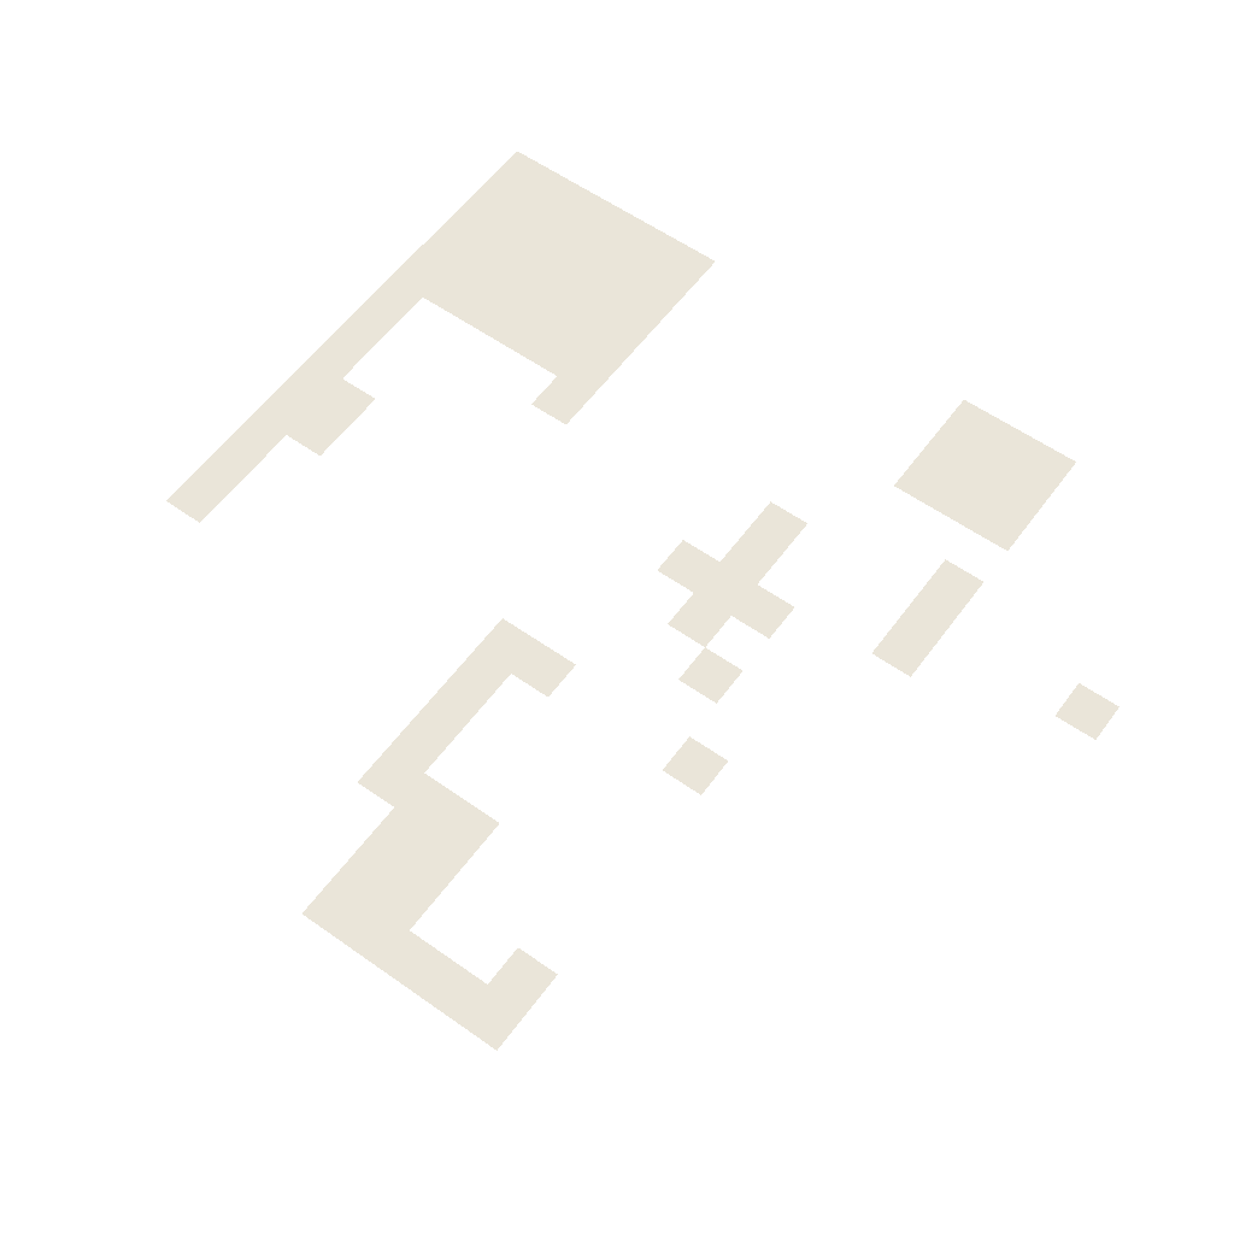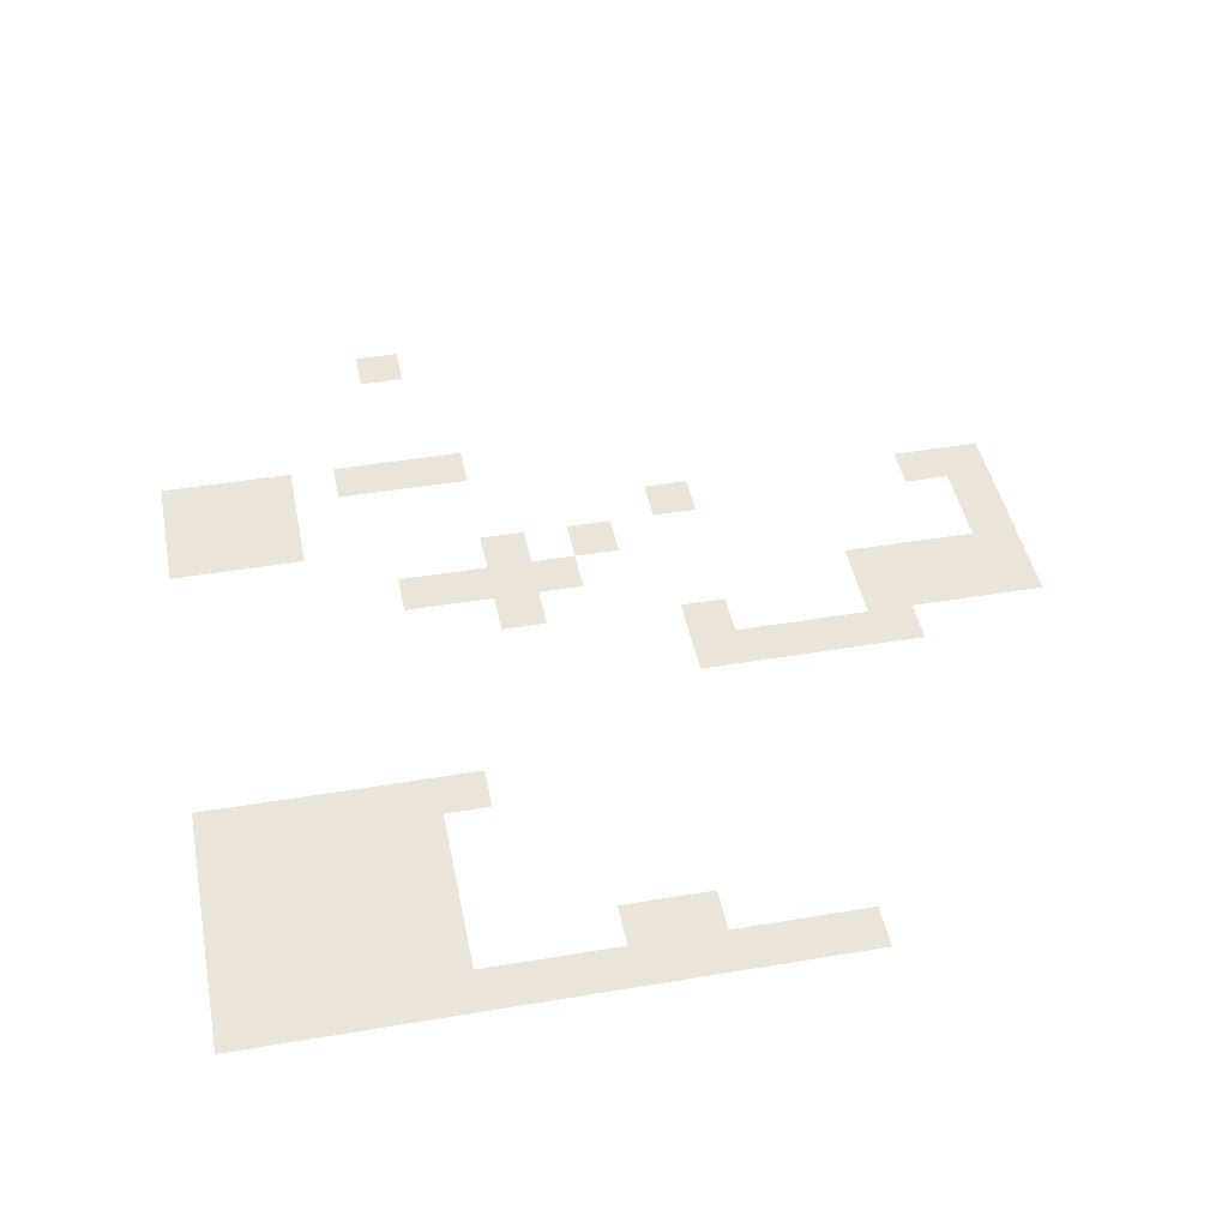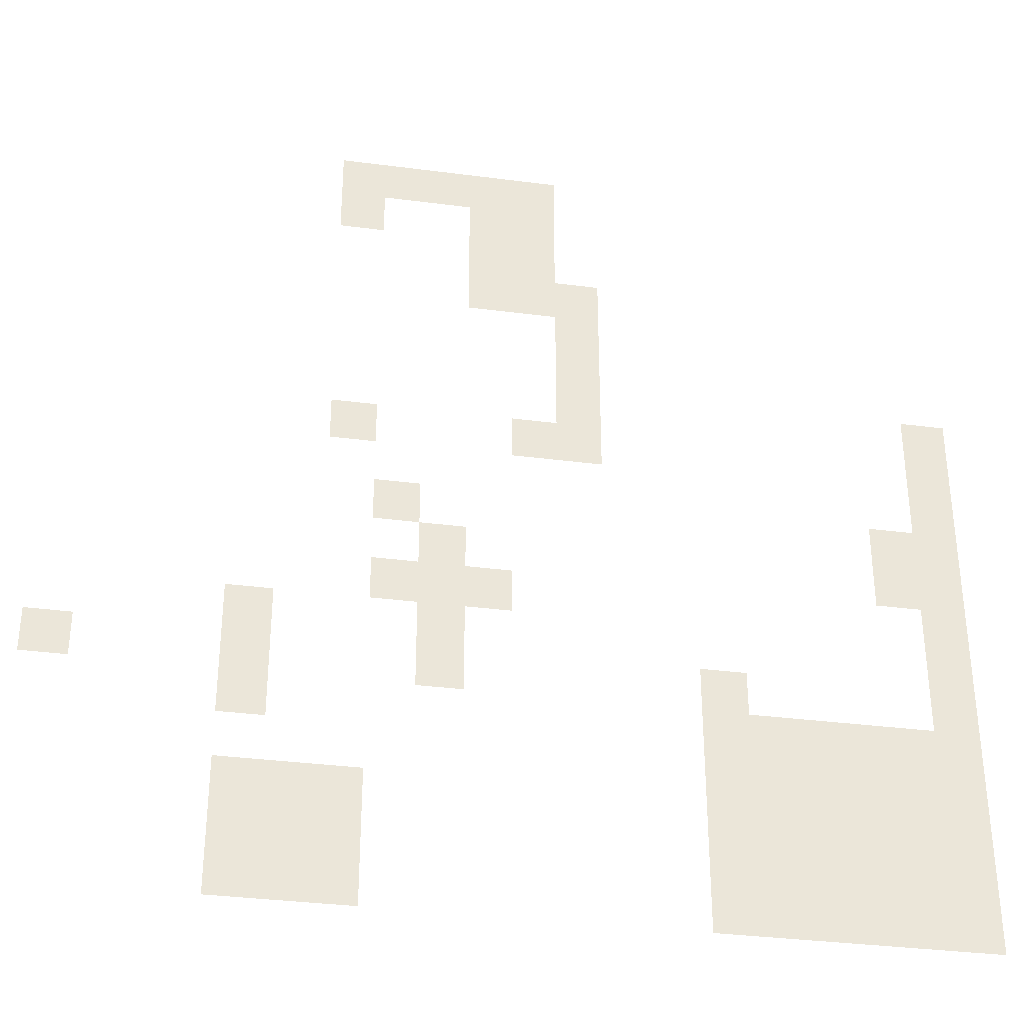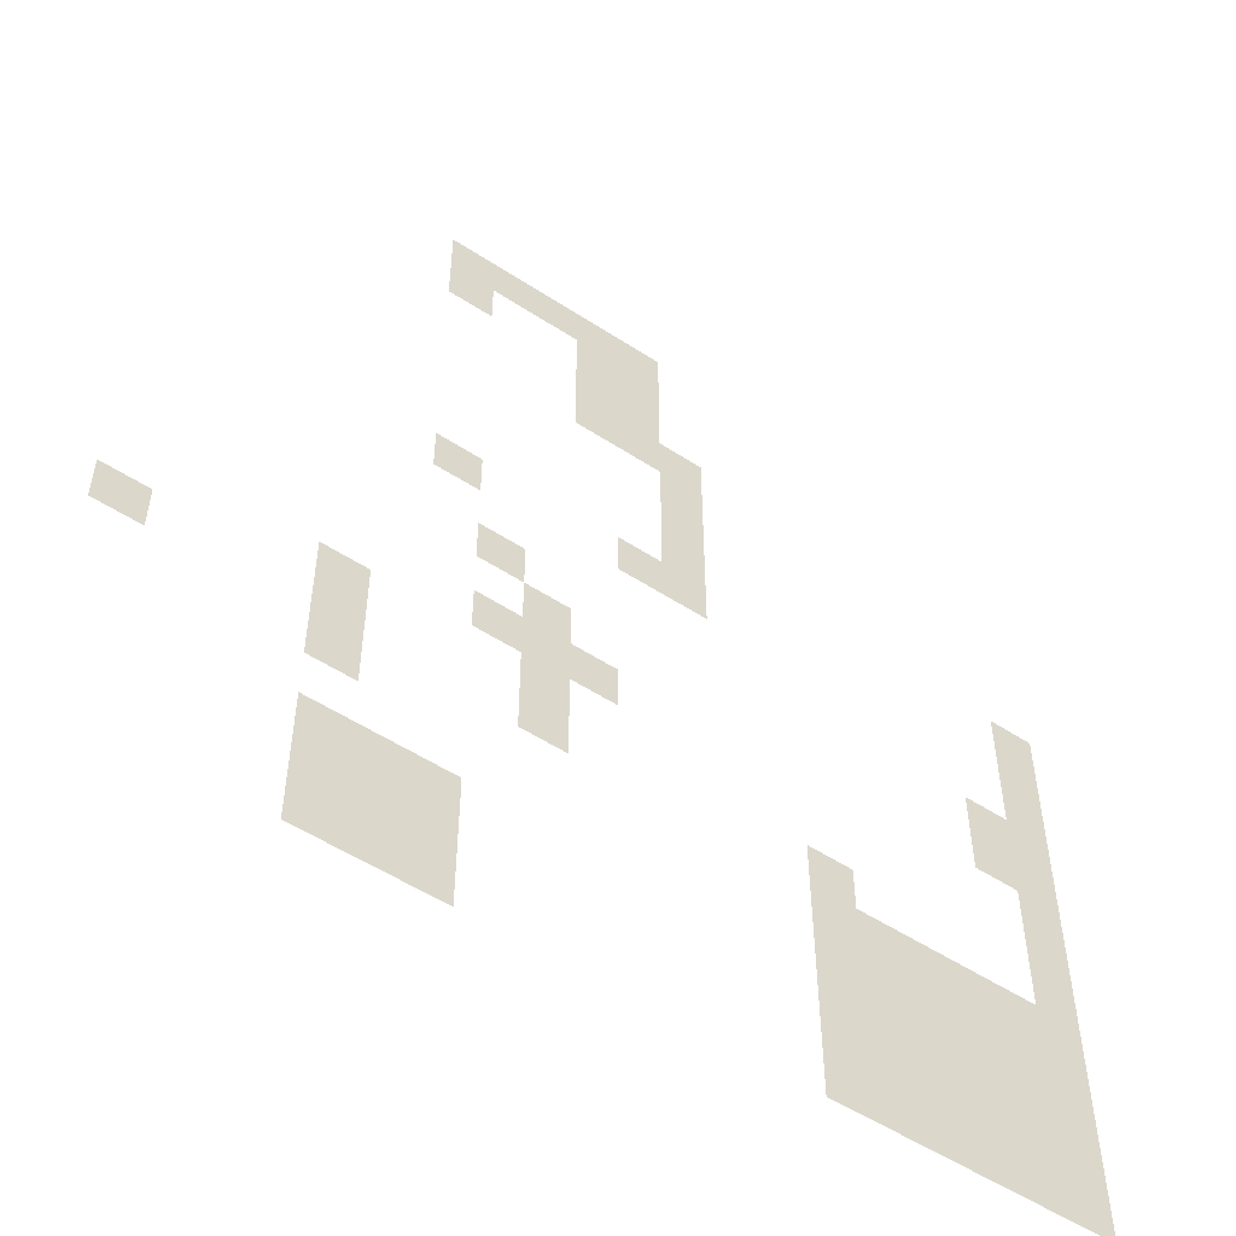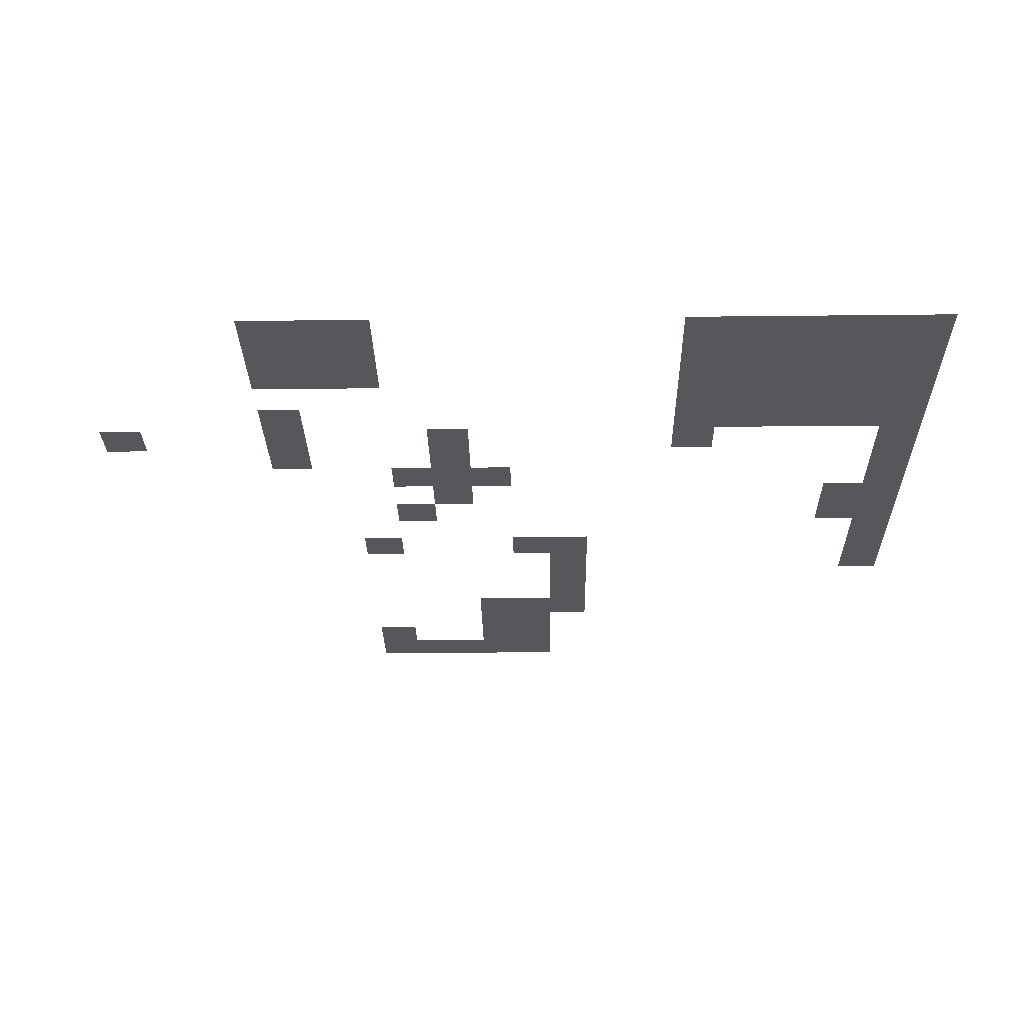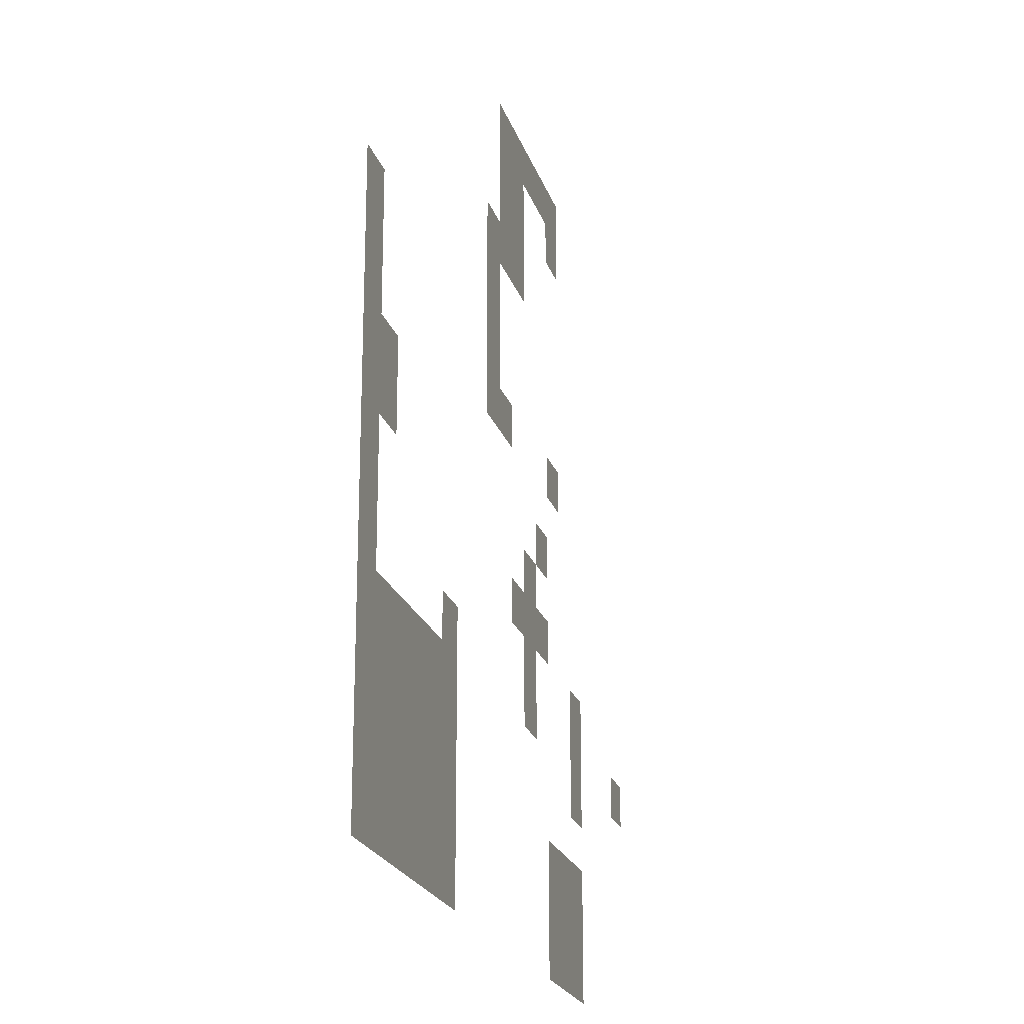
<metadata>
{"format":"obj","ext":"obj","renderer":"f3d","projection":"perspective","resolution":1024,"background":"white","views":[{"elev":58.3,"azim":-143.9,"up":"+Z"},{"elev":44.5,"azim":78.9,"up":"+Z"},{"elev":-34.3,"azim":-10.0,"up":"+Y"},{"elev":-53.2,"azim":-35.0,"up":"+Y"},{"elev":-26.8,"azim":1.0,"up":"+Z"},{"elev":-21.4,"azim":105.4,"up":"+Y"}]}
</metadata>
<code>
v -15 -19 0
v -16 -19 0
v -16 -18 0
v -15 -18 0
v -14 -19 0
v -15 -19 0
v -15 -18 0
v -14 -18 0
v -13 -19 0
v -14 -19 0
v -14 -18 0
v -13 -18 0
v -5 -19 0
v -6 -19 0
v -6 -18 0
v -5 -18 0
v -4 -19 0
v -5 -19 0
v -5 -18 0
v -4 -18 0
v -3 -19 0
v -4 -19 0
v -4 -18 0
v -3 -18 0
v -2 -19 0
v -3 -19 0
v -3 -18 0
v -2 -18 0
v -1 -19 0
v -2 -19 0
v -2 -18 0
v -1 -18 0
v 0 -19 0
v -1 -19 0
v -1 -18 0
v 0 -18 0
v -15 -18 0
v -16 -18 0
v -16 -17 0
v -15 -17 0
v -14 -18 0
v -15 -18 0
v -15 -17 0
v -14 -17 0
v -13 -18 0
v -14 -18 0
v -14 -17 0
v -13 -17 0
v -5 -18 0
v -6 -18 0
v -6 -17 0
v -5 -17 0
v -4 -18 0
v -5 -18 0
v -5 -17 0
v -4 -17 0
v -3 -18 0
v -4 -18 0
v -4 -17 0
v -3 -17 0
v -2 -18 0
v -3 -18 0
v -3 -17 0
v -2 -17 0
v -1 -18 0
v -2 -18 0
v -2 -17 0
v -1 -17 0
v 0 -18 0
v -1 -18 0
v -1 -17 0
v 0 -17 0
v -15 -17 0
v -16 -17 0
v -16 -16 0
v -15 -16 0
v -14 -17 0
v -15 -17 0
v -15 -16 0
v -14 -16 0
v -13 -17 0
v -14 -17 0
v -14 -16 0
v -13 -16 0
v -5 -17 0
v -6 -17 0
v -6 -16 0
v -5 -16 0
v -4 -17 0
v -5 -17 0
v -5 -16 0
v -4 -16 0
v -3 -17 0
v -4 -17 0
v -4 -16 0
v -3 -16 0
v -2 -17 0
v -3 -17 0
v -3 -16 0
v -2 -16 0
v -1 -17 0
v -2 -17 0
v -2 -16 0
v -1 -16 0
v 0 -17 0
v -1 -17 0
v -1 -16 0
v 0 -16 0
v -5 -16 0
v -6 -16 0
v -6 -15 0
v -5 -15 0
v -4 -16 0
v -5 -16 0
v -5 -15 0
v -4 -15 0
v -3 -16 0
v -4 -16 0
v -4 -15 0
v -3 -15 0
v -2 -16 0
v -3 -16 0
v -3 -15 0
v -2 -15 0
v -1 -16 0
v -2 -16 0
v -2 -15 0
v -1 -15 0
v 0 -16 0
v -1 -16 0
v -1 -15 0
v 0 -15 0
v -15 -15 0
v -16 -15 0
v -16 -14 0
v -15 -14 0
v -5 -15 0
v -6 -15 0
v -6 -14 0
v -5 -14 0
v -4 -15 0
v -5 -15 0
v -5 -14 0
v -4 -14 0
v -3 -15 0
v -4 -15 0
v -4 -14 0
v -3 -14 0
v -2 -15 0
v -3 -15 0
v -3 -14 0
v -2 -14 0
v -1 -15 0
v -2 -15 0
v -2 -14 0
v -1 -14 0
v 0 -15 0
v -1 -15 0
v -1 -14 0
v 0 -14 0
v -19 -14 0
v -20 -14 0
v -20 -13 0
v -19 -13 0
v -15 -14 0
v -16 -14 0
v -16 -13 0
v -15 -13 0
v -11 -14 0
v -12 -14 0
v -12 -13 0
v -11 -13 0
v -5 -14 0
v -6 -14 0
v -6 -13 0
v -5 -13 0
v 0 -14 0
v -1 -14 0
v -1 -13 0
v 0 -13 0
v -15 -13 0
v -16 -13 0
v -16 -12 0
v -15 -12 0
v -11 -13 0
v -12 -13 0
v -12 -12 0
v -11 -12 0
v 0 -13 0
v -1 -13 0
v -1 -12 0
v 0 -12 0
v -12 -12 0
v -13 -12 0
v -13 -11 0
v -12 -11 0
v -11 -12 0
v -12 -12 0
v -12 -11 0
v -11 -11 0
v -10 -12 0
v -11 -12 0
v -11 -11 0
v -10 -11 0
v 0 -12 0
v -1 -12 0
v -1 -11 0
v 0 -11 0
v -11 -11 0
v -12 -11 0
v -12 -10 0
v -11 -10 0
v -1 -11 0
v -2 -11 0
v -2 -10 0
v -1 -10 0
v 0 -11 0
v -1 -11 0
v -1 -10 0
v 0 -10 0
v -12 -10 0
v -13 -10 0
v -13 -9 0
v -12 -9 0
v -1 -10 0
v -2 -10 0
v -2 -9 0
v -1 -9 0
v 0 -10 0
v -1 -10 0
v -1 -9 0
v 0 -9 0
v 0 -9 0
v -1 -9 0
v -1 -8 0
v 0 -8 0
v -13 -8 0
v -14 -8 0
v -14 -7 0
v -13 -7 0
v -9 -8 0
v -10 -8 0
v -10 -7 0
v -9 -7 0
v -8 -8 0
v -9 -8 0
v -9 -7 0
v -8 -7 0
v 0 -8 0
v -1 -8 0
v -1 -7 0
v 0 -7 0
v -8 -7 0
v -9 -7 0
v -9 -6 0
v -8 -6 0
v 0 -7 0
v -1 -7 0
v -1 -6 0
v 0 -6 0
v -8 -6 0
v -9 -6 0
v -9 -5 0
v -8 -5 0
v -8 -5 0
v -9 -5 0
v -9 -4 0
v -8 -4 0
v -10 -4 0
v -11 -4 0
v -11 -3 0
v -10 -3 0
v -9 -4 0
v -10 -4 0
v -10 -3 0
v -9 -3 0
v -8 -4 0
v -9 -4 0
v -9 -3 0
v -8 -3 0
v -10 -3 0
v -11 -3 0
v -11 -2 0
v -10 -2 0
v -9 -3 0
v -10 -3 0
v -10 -2 0
v -9 -2 0
v -13 -2 0
v -14 -2 0
v -14 -1 0
v -13 -1 0
v -10 -2 0
v -11 -2 0
v -11 -1 0
v -10 -1 0
v -9 -2 0
v -10 -2 0
v -10 -1 0
v -9 -1 0
v -13 -1 0
v -14 -1 0
v -14 0 0
v -13 0 0
v -12 -1 0
v -13 -1 0
v -13 0 0
v -12 0 0
v -11 -1 0
v -12 -1 0
v -12 0 0
v -11 0 0
v -10 -1 0
v -11 -1 0
v -11 0 0
v -10 0 0
v -9 -1 0
v -10 -1 0
v -10 0 0
v -9 0 0
g Map-2-1_mesh_0008
f 1 2 3 4
f 5 6 7 8
f 9 10 11 12
f 13 14 15 16
f 17 18 19 20
f 21 22 23 24
f 25 26 27 28
f 29 30 31 32
f 33 34 35 36
f 37 38 39 40
f 41 42 43 44
f 45 46 47 48
f 49 50 51 52
f 53 54 55 56
f 57 58 59 60
f 61 62 63 64
f 65 66 67 68
f 69 70 71 72
f 73 74 75 76
f 77 78 79 80
f 81 82 83 84
f 85 86 87 88
f 89 90 91 92
f 93 94 95 96
f 97 98 99 100
f 101 102 103 104
f 105 106 107 108
f 109 110 111 112
f 113 114 115 116
f 117 118 119 120
f 121 122 123 124
f 125 126 127 128
f 129 130 131 132
f 133 134 135 136
f 137 138 139 140
f 141 142 143 144
f 145 146 147 148
f 149 150 151 152
f 153 154 155 156
f 157 158 159 160
f 161 162 163 164
f 165 166 167 168
f 169 170 171 172
f 173 174 175 176
f 177 178 179 180
f 181 182 183 184
f 185 186 187 188
f 189 190 191 192
f 193 194 195 196
f 197 198 199 200
f 201 202 203 204
f 205 206 207 208
f 209 210 211 212
f 213 214 215 216
f 217 218 219 220
f 221 222 223 224
f 225 226 227 228
f 229 230 231 232
f 233 234 235 236
f 237 238 239 240
f 241 242 243 244
f 245 246 247 248
f 249 250 251 252
f 253 254 255 256
f 257 258 259 260
f 261 262 263 264
f 265 266 267 268
f 269 270 271 272
f 273 274 275 276
f 277 278 279 280
f 281 282 283 284
f 285 286 287 288
f 289 290 291 292
f 293 294 295 296
f 297 298 299 300
f 301 302 303 304
f 305 306 307 308
f 309 310 311 312
f 313 314 315 316
f 317 318 319 320

</code>
